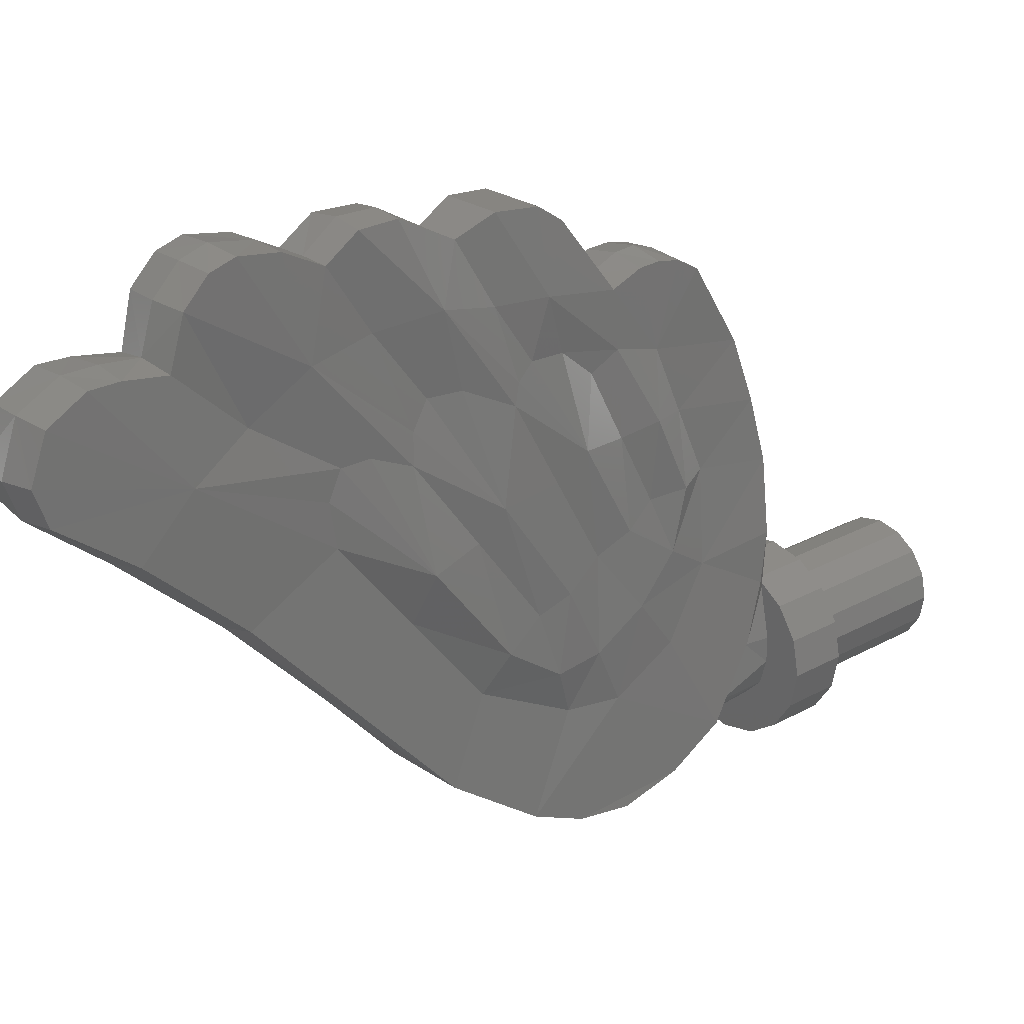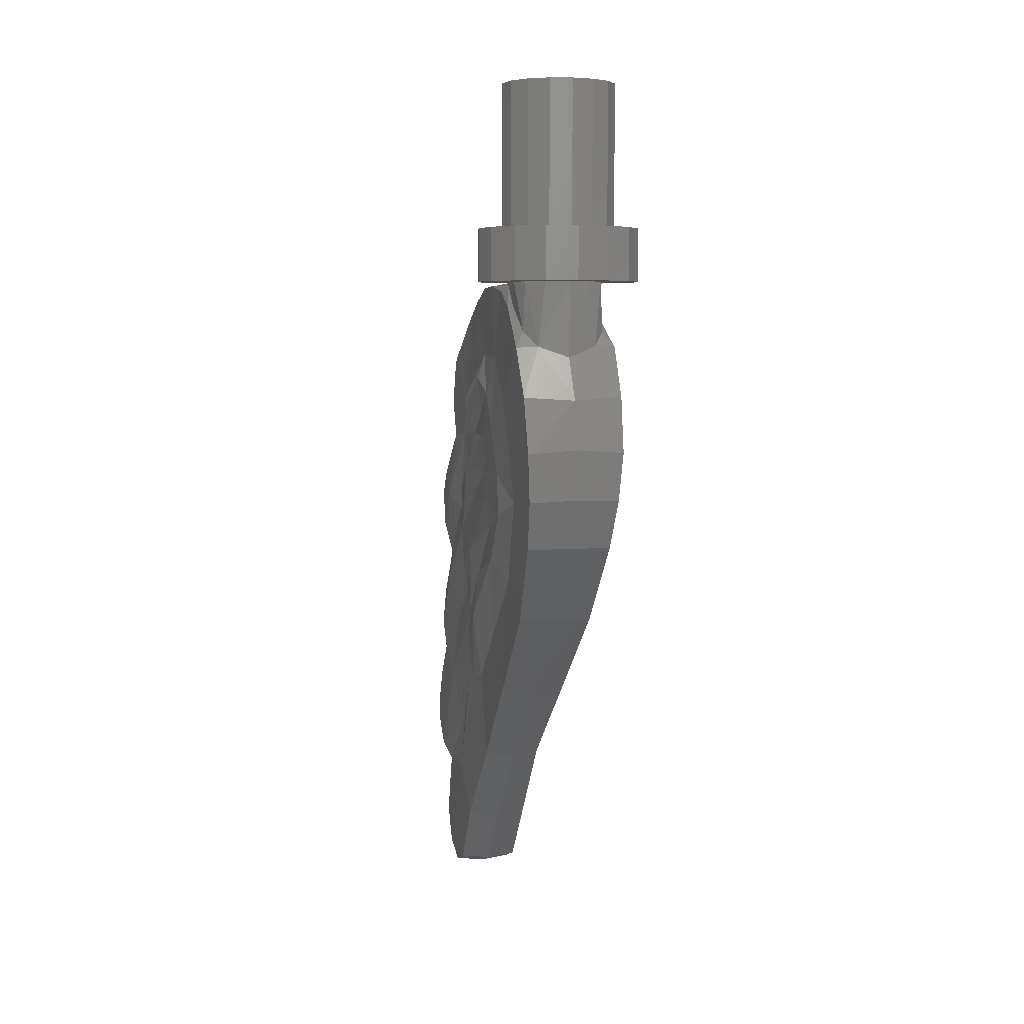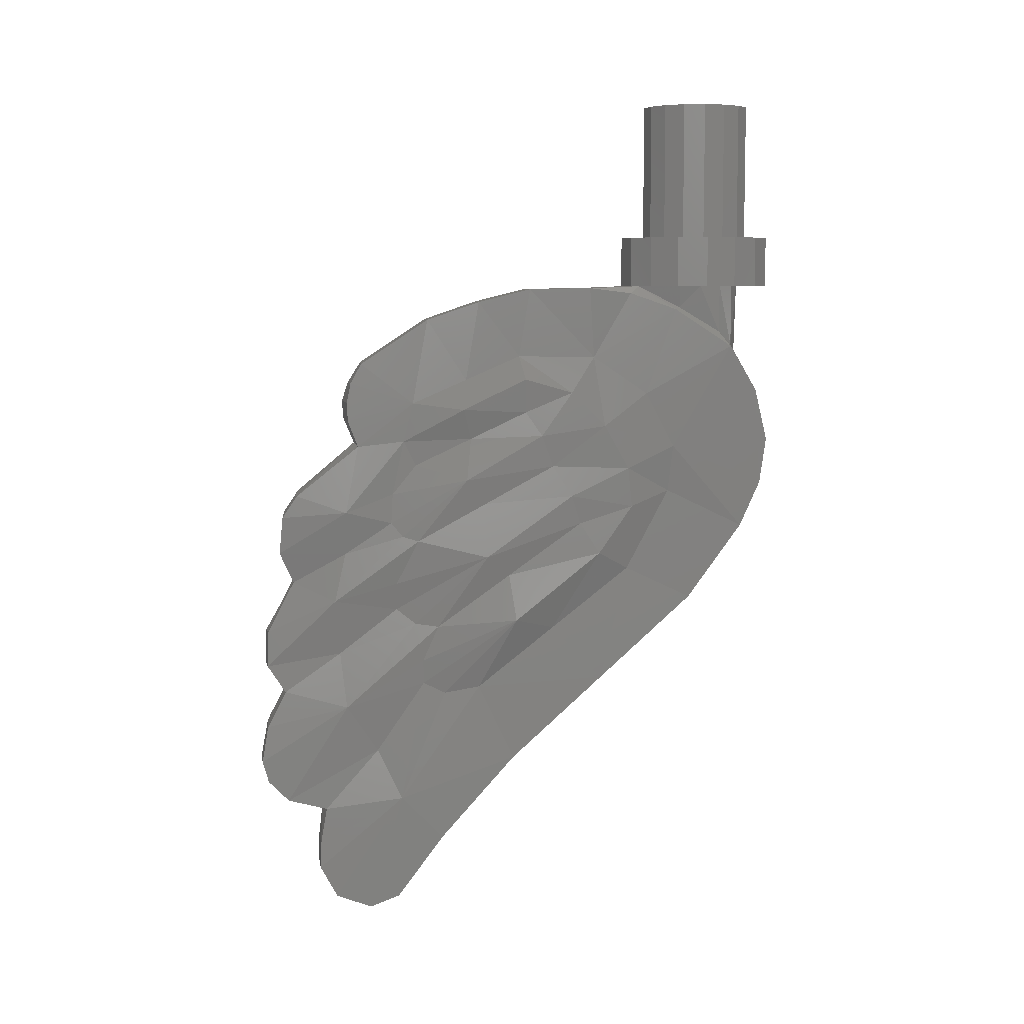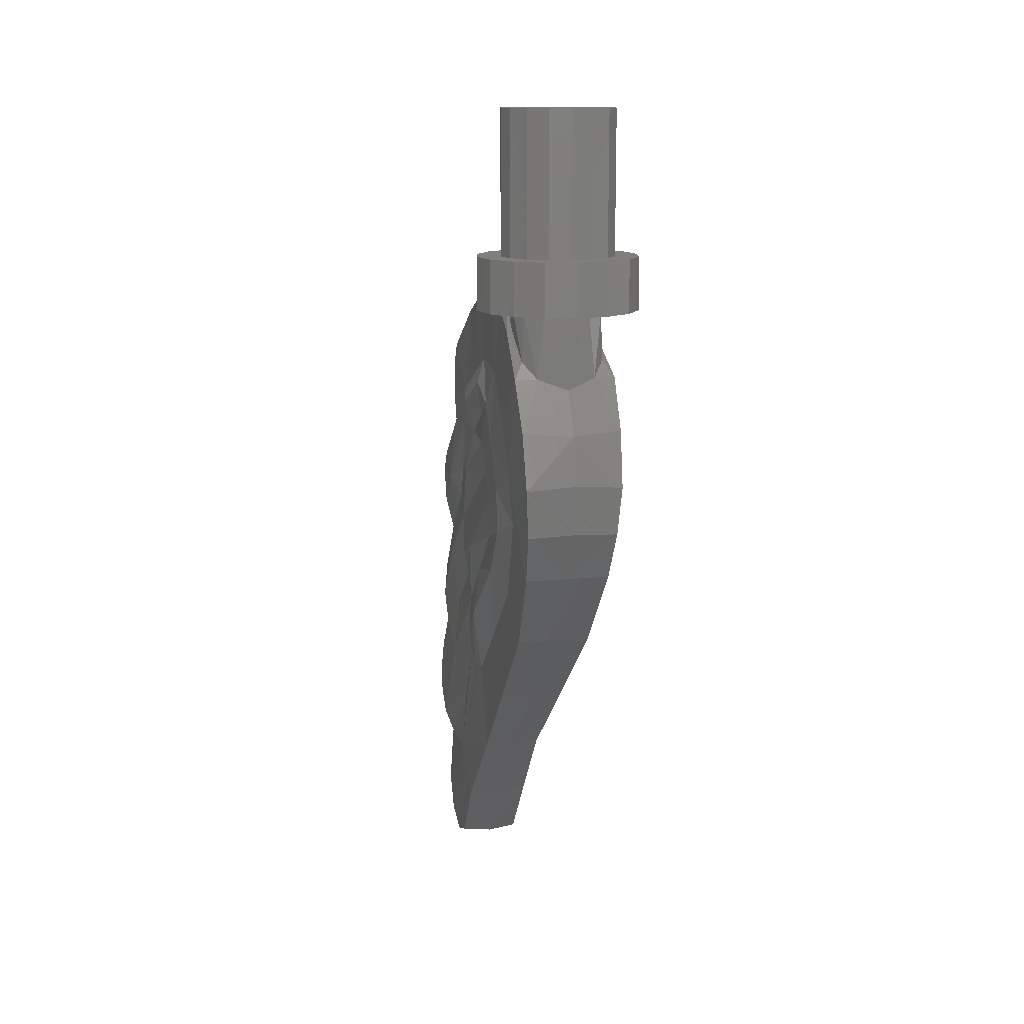
<metadata>
{"format":"stl","ext":"stl","renderer":"f3d","projection":"perspective","resolution":1024,"background":"white","views":[{"elev":24.8,"azim":48.0,"up":"+Z"},{"elev":5.8,"azim":167.0,"up":"+Y"},{"elev":7.1,"azim":84.6,"up":"+Y"},{"elev":13.0,"azim":167.3,"up":"+Y"}]}
</metadata>
<code>
# stl→obj: 290 verts, 544 faces
v 0.16 0 0
v 0.1478 0 -0.06123
v 0 0 0
v 0.1131 0 -0.1131
v 0.06123 0 -0.1478
v 0 0 -0.16
v -0.06123 0 -0.1478
v -0.1131 0 -0.1131
v -0.1478 0 -0.06123
v -0.16 0 -0
v -0.1478 0 0.06123
v -0.1131 0 0.1131
v -0.06123 0 0.1478
v -0 0 0.16
v 0.06123 0 0.1478
v 0.1131 0 0.1131
v 0.1478 0 0.06123
v 0.16 -0.4 0
v 0.1478 -0.4 -0.06123
v 0.1131 -0.4 -0.1131
v 0.06123 -0.4 -0.1478
v 0 -0.4 -0.16
v -0.06123 -0.4 -0.1478
v -0.1131 -0.4 -0.1131
v -0.1478 -0.4 -0.06123
v -0.16 -0.4 -0
v -0.1478 -0.4 0.06123
v -0.1131 -0.4 0.1131
v -0.06123 -0.4 0.1478
v -0 -0.4 0.16
v 0.06123 -0.4 0.1478
v 0.1131 -0.4 0.1131
v 0.1478 -0.4 0.06123
v 0.228 -0.4 0
v 0.2106 -0.4 -0.08725
v 0 -0.4 0
v 0.1612 -0.4 -0.1612
v 0.08725 -0.4 -0.2106
v 0 -0.4 -0.228
v -0.08725 -0.4 -0.2106
v -0.1612 -0.4 -0.1612
v -0.2106 -0.4 -0.08725
v -0.228 -0.4 -0
v -0.2106 -0.4 0.08725
v -0.1612 -0.4 0.1612
v -0.08725 -0.4 0.2106
v -0 -0.4 0.228
v 0.08725 -0.4 0.2106
v 0.1612 -0.4 0.1612
v 0.2106 -0.4 0.08725
v 0.228 -0.548 0
v 0.2106 -0.548 -0.08725
v 0.1612 -0.548 -0.1612
v 0.08725 -0.548 -0.2106
v 0 -0.548 -0.228
v -0.08725 -0.548 -0.2106
v -0.1612 -0.548 -0.1612
v -0.2106 -0.548 -0.08725
v -0.228 -0.548 -0
v -0.2106 -0.548 0.08725
v -0.1612 -0.548 0.1612
v -0.08725 -0.548 0.2106
v -0 -0.548 0.228
v 0.08725 -0.548 0.2106
v 0.1612 -0.548 0.1612
v 0.2106 -0.548 0.08725
v 0 -0.548 0
v 0 -2.197 1.183
v 0.086 -2.156 1.286
v 0 -2.164 1.29
v 0 -2.1 1.353
v 0.086 -2.094 1.348
v 0.0804 -2.188 1.168
v 0.086 -2.029 1.366
v 0 -2.033 1.373
v 0 -1.921 1.352
v 0.0798 -1.92 1.348
v 0.0736 -1.81 1.292
v 0 -1.808 1.294
v 0.0736 -1.727 1.346
v 0 -1.723 1.355
v 0.0652 -1.62 1.343
v 0 -1.624 1.352
v 0 -1.465 1.262
v 0.0568 -1.465 1.262
v 0 -1.259 1.293
v 0 -1.371 1.304
v 0.0736 -1.371 1.304
v 0.0812 -1.259 1.293
v 0 -1.191 1.252
v 0.0816 -1.193 1.249
v 0.0828 -1.04 1.058
v 0 -1.033 1.07
v 0.0828 -2.033 0.5768
v 0.0908 -2.285 0.8028
v 0 -2.296 0.7832
v 0 -2.041 0.5584
v 0 -2.483 0.9328
v 0.0872 -2.475 0.9424
v 0 -2.518 1.023
v 0.0872 -2.509 1.032
v 0.0936 -1.777 0.3
v 0 -1.781 0.2908
v 0 -2.292 1.194
v 0.084 -2.299 1.187
v 0 -2.376 1.194
v 0.0872 -2.376 1.189
v 0.0872 -2.47 1.138
v 0 -2.477 1.142
v 0.104 -1.52 0.0232
v 0 -1.52 0.0232
v 0 -1.293 -0.136
v 0.1188 -1.293 -0.136
v 0 -1.011 -0.216
v 0 -0.8758 -0.196
v 0.1356 -1.02 -0.2108
v 0.0968 -0.5568 0.5256
v 0.116 -0.554 0.342
v 0 -0.5556 0.342
v 0 -0.5568 0.5256
v 0 -0.548 0.2272
v 0.116 -0.5692 0.216
v 0.1008 -0.548 0.1884
v 0.1272 -0.618 0.0768
v 0.1152 -0.6128 0.0636
v 0.1144 -0.6868 -0.0608
v 0.142 -0.7316 -0.0936
v 0.0816 -0.7288 -0.1052
v 0.1388 -0.8672 -0.1742
v 0 -0.7584 -0.132
v 0.0868 -0.5964 0.6836
v 0 -0.5964 0.6836
v 0 -0.6504 0.8416
v 0.0768 -0.6504 0.8416
v 0 -0.7852 1.046
v 0.0828 -0.7852 1.046
v 0 -0.8436 1.086
v 0.0828 -0.8446 1.079
v 0 -0.902 1.106
v 0.0828 -0.904 1.091
v 0 -0.9564 1.102
v 0.0828 -0.961 1.089
v 0 -0.548 -0.138
v 0.0632 -0.548 -0.1096
v 0.1096 -0.548 -0.0632
v 0.1268 -0.548 0
v 0.1272 -0.548 0.0636
v 0.0656 -2.005 1.005
v 0.086 -1.861 1.1
v 0.0756 -1.789 0.8588
v 0.081 -1.716 0.8602
v 0.0864 -1.608 0.8128
v 0.0652 -1.692 1.12
v 0.0764 -1.599 0.884
v 0.0664 -1.554 0.9424
v 0.0896 -1.523 1.134
v 0.0818 -1.47 0.9418
v 0.0972 -1.336 0.874
v 0.0914 -1.322 0.9224
v 0.0856 -1.279 0.9572
v 0.0764 -1.375 1.1
v 0.0996 -1.244 1.097
v 0.0832 -1.025 0.9172
v 0.0852 -0.9072 0.888
v 0.0826 -1.189 0.9524
v 0.0796 -1.1 0.8796
v 0.0928 -2.155 0.93
v 0.0764 -1.804 0.6848
v 0.0844 -1.616 0.452
v 0.076 -1.821 0.7926
v 0.0928 -1.428 0.2188
v 0.1056 -1.182 0.0928
v 0.1216 -1.042 0.0796
v 0.1272 -1.157 -0.1938
v 0.1232 -0.8776 0.1656
v 0.11 -0.7656 0.3284
v 0.0912 -0.7628 0.5592
v 0.088 -0.8352 0.7236
v 0.1276 -1.585 0.57
v 0.102 -1.445 0.5912
v 0.1264 -1.376 0.3104
v 0.126 -1.229 0.2088
v 0.1276 -1.11 0.2212
v 0.128 -0.978 0.2948
v 0.1208 -0.8748 0.3972
v 0.1164 -0.8332 0.5408
v 0.1172 -1.282 0.3696
v 0.1232 -1.196 0.3964
v 0.1112 -1.104 0.4548
v 0.1156 -1.008 0.4892
v 0.1052 -0.9356 0.5392
v 0.12 -1.386 0.66
v 0.104 -1.22 0.6644
v 0.118 -1.144 0.7228
v 0.0924 -1.018 0.7092
v 0.118 -0.926 0.7316
v 0 -1.152 -0.1964
v -0.086 -2.156 1.286
v -0.086 -2.094 1.348
v -0.0804 -2.188 1.168
v -0.086 -2.029 1.366
v -0.0798 -1.92 1.348
v -0.0736 -1.81 1.292
v -0.0736 -1.727 1.346
v -0.0652 -1.62 1.343
v -0.0568 -1.465 1.262
v -0.0736 -1.371 1.304
v -0.0812 -1.259 1.293
v -0.0816 -1.193 1.249
v -0.0828 -1.04 1.058
v -0.0908 -2.285 0.8028
v -0.0828 -2.033 0.5768
v -0.0872 -2.475 0.9424
v -0.0872 -2.509 1.032
v -0.0936 -1.777 0.3
v -0.084 -2.299 1.187
v -0.0872 -2.376 1.189
v -0.0872 -2.47 1.138
v -0.104 -1.52 0.0232
v -0.1188 -1.293 -0.136
v -0.1356 -1.02 -0.2108
v -0.116 -0.554 0.342
v -0.0968 -0.5568 0.5256
v -0.1008 -0.548 0.1884
v -0.116 -0.5692 0.216
v -0.1272 -0.618 0.0768
v -0.1152 -0.6128 0.0636
v -0.1144 -0.6868 -0.0608
v -0.142 -0.7316 -0.0936
v -0.0816 -0.7288 -0.1052
v -0.1388 -0.8672 -0.1742
v -0.0868 -0.5964 0.6836
v -0.0768 -0.6504 0.8416
v -0.0828 -0.7852 1.046
v -0.0828 -0.8446 1.079
v -0.0828 -0.904 1.091
v -0.0828 -0.961 1.089
v -0.0632 -0.548 -0.1096
v -0.1096 -0.548 -0.0632
v -0.1268 -0.548 0
v -0.1272 -0.548 0.0636
v -0.086 -1.861 1.1
v -0.0656 -2.005 1.005
v -0.0756 -1.789 0.8588
v -0.0864 -1.608 0.8128
v -0.081 -1.716 0.8602
v -0.0652 -1.692 1.12
v -0.0764 -1.599 0.884
v -0.0664 -1.554 0.9424
v -0.0896 -1.523 1.134
v -0.0972 -1.336 0.874
v -0.0818 -1.47 0.9418
v -0.0914 -1.322 0.9224
v -0.0764 -1.375 1.1
v -0.0856 -1.279 0.9572
v -0.0996 -1.244 1.097
v -0.0832 -1.025 0.9172
v -0.0852 -0.9072 0.888
v -0.0826 -1.189 0.9524
v -0.0796 -1.1 0.8796
v -0.0928 -2.155 0.93
v -0.0764 -1.804 0.6848
v -0.0844 -1.616 0.452
v -0.076 -1.821 0.7926
v -0.0928 -1.428 0.2188
v -0.1056 -1.182 0.0928
v -0.1216 -1.042 0.0796
v -0.1272 -1.157 -0.1938
v -0.1232 -0.8776 0.1656
v -0.11 -0.7656 0.3284
v -0.0912 -0.7628 0.5592
v -0.088 -0.8352 0.7236
v -0.1276 -1.585 0.57
v -0.102 -1.445 0.5912
v -0.1264 -1.376 0.3104
v -0.126 -1.229 0.2088
v -0.1276 -1.11 0.2212
v -0.128 -0.978 0.2948
v -0.1208 -0.8748 0.3972
v -0.1164 -0.8332 0.5408
v -0.1172 -1.282 0.3696
v -0.1232 -1.196 0.3964
v -0.1112 -1.104 0.4548
v -0.1156 -1.008 0.4892
v -0.1052 -0.9356 0.5392
v -0.12 -1.386 0.66
v -0.104 -1.22 0.6644
v -0.118 -1.144 0.7228
v -0.0924 -1.018 0.7092
v -0.118 -0.926 0.7316
f 1 2 3
f 2 4 3
f 4 5 3
f 5 6 3
f 6 7 3
f 7 8 3
f 8 9 3
f 9 10 3
f 10 11 3
f 11 12 3
f 12 13 3
f 13 14 3
f 14 15 3
f 15 16 3
f 16 17 3
f 17 1 3
f 1 18 19
f 1 19 2
f 2 19 20
f 2 20 4
f 4 20 21
f 4 21 5
f 5 21 22
f 5 22 6
f 6 22 23
f 6 23 7
f 7 23 24
f 7 24 8
f 8 24 25
f 8 25 9
f 9 25 26
f 9 26 10
f 10 26 27
f 10 27 11
f 11 27 28
f 11 28 12
f 12 28 29
f 12 29 13
f 13 29 30
f 13 30 14
f 14 30 31
f 14 31 15
f 15 31 32
f 15 32 16
f 16 32 33
f 16 33 17
f 17 33 18
f 17 18 1
f 34 35 36
f 35 37 36
f 37 38 36
f 38 39 36
f 39 40 36
f 40 41 36
f 41 42 36
f 42 43 36
f 43 44 36
f 44 45 36
f 45 46 36
f 46 47 36
f 47 48 36
f 48 49 36
f 49 50 36
f 50 34 36
f 34 51 52
f 34 52 35
f 35 52 53
f 35 53 37
f 37 53 54
f 37 54 38
f 38 54 55
f 38 55 39
f 39 55 56
f 39 56 40
f 40 56 57
f 40 57 41
f 41 57 58
f 41 58 42
f 42 58 59
f 42 59 43
f 43 59 60
f 43 60 44
f 44 60 61
f 44 61 45
f 45 61 62
f 45 62 46
f 46 62 63
f 46 63 47
f 47 63 64
f 47 64 48
f 48 64 65
f 48 65 49
f 49 65 66
f 49 66 50
f 50 66 51
f 50 51 34
f 67 51 66
f 67 66 65
f 67 65 64
f 67 64 63
f 67 63 62
f 67 62 61
f 67 61 60
f 67 60 59
f 67 59 58
f 67 58 57
f 67 57 56
f 67 56 55
f 67 55 54
f 67 54 53
f 67 53 52
f 67 52 51
f 68 69 70
f 71 70 69
f 69 72 71
f 68 73 69
f 72 74 75
f 75 71 72
f 76 75 74
f 76 74 77
f 77 78 79
f 79 76 77
f 79 80 81
f 79 78 80
f 81 80 82
f 82 83 81
f 84 83 82
f 84 82 85
f 86 87 88
f 88 89 86
f 90 86 89
f 90 89 91
f 91 92 93
f 91 93 90
f 87 84 85
f 85 88 87
f 94 95 96
f 96 97 94
f 98 96 95
f 98 95 99
f 100 98 99
f 99 101 100
f 97 102 94
f 97 103 102
f 68 104 105
f 106 105 104
f 106 107 105
f 106 108 107
f 106 109 108
f 101 108 109
f 101 109 100
f 68 105 73
f 103 110 102
f 103 111 110
f 110 111 112
f 112 113 110
f 114 115 116
f 117 118 119
f 119 120 117
f 121 119 118
f 118 122 123
f 123 121 118
f 123 122 124
f 123 124 125
f 124 126 125
f 124 127 126
f 126 127 128
f 129 116 115
f 127 129 128
f 128 129 115
f 115 130 128
f 131 117 120
f 120 132 131
f 132 133 134
f 134 131 132
f 134 133 135
f 135 136 134
f 136 135 137
f 137 138 136
f 139 140 138
f 138 137 139
f 141 93 142
f 139 141 140
f 142 140 141
f 92 142 93
f 143 144 128
f 128 130 143
f 128 144 145
f 145 126 128
f 145 146 126
f 125 126 146
f 125 146 147
f 125 147 123
f 69 148 149
f 69 73 148
f 149 74 72
f 72 69 149
f 149 148 150
f 151 152 149
f 150 151 149
f 77 74 149
f 78 77 149
f 149 153 78
f 154 153 149
f 149 152 154
f 154 155 153
f 80 153 156
f 80 78 153
f 80 156 82
f 156 153 155
f 157 158 156
f 155 157 156
f 156 158 159
f 159 160 161
f 159 161 156
f 85 156 161
f 85 82 156
f 91 89 162
f 92 91 162
f 89 88 162
f 92 162 163
f 92 163 164
f 88 85 161
f 161 162 88
f 160 162 161
f 163 162 165
f 165 166 163
f 160 165 162
f 107 108 167
f 101 167 108
f 99 95 167
f 167 101 99
f 167 95 94
f 167 94 168
f 102 169 168
f 168 94 102
f 167 73 105
f 105 107 167
f 167 148 73
f 170 150 167
f 168 170 167
f 150 148 167
f 102 110 171
f 171 169 102
f 110 113 172
f 172 171 110
f 113 173 172
f 129 173 174
f 174 116 129
f 113 174 173
f 127 175 173
f 173 129 127
f 124 176 175
f 175 127 124
f 124 122 176
f 122 118 176
f 117 176 118
f 117 177 176
f 131 177 117
f 131 178 177
f 134 178 131
f 134 164 178
f 164 134 136
f 164 138 142
f 142 92 164
f 140 142 138
f 136 138 164
f 151 150 179
f 152 151 179
f 179 180 152
f 170 168 179
f 150 170 179
f 179 168 169
f 181 179 169
f 181 180 179
f 181 169 171
f 182 181 171
f 172 182 171
f 183 182 172
f 183 172 173
f 173 175 184
f 184 183 173
f 176 184 175
f 176 185 184
f 177 185 176
f 177 186 185
f 182 187 181
f 181 187 180
f 188 182 183
f 188 187 182
f 189 183 184
f 189 188 183
f 184 190 189
f 184 185 190
f 185 191 190
f 185 186 191
f 192 187 188
f 192 180 187
f 192 152 180
f 154 152 192
f 155 154 192
f 157 155 192
f 158 157 192
f 192 188 193
f 193 158 192
f 188 189 193
f 189 190 194
f 189 194 193
f 158 193 194
f 159 158 194
f 160 159 194
f 165 160 194
f 166 165 194
f 194 195 166
f 190 195 194
f 190 191 195
f 191 196 195
f 195 196 163
f 196 164 163
f 196 178 164
f 195 163 166
f 186 178 196
f 191 186 196
f 186 177 178
f 174 113 112
f 112 197 174
f 197 114 116
f 197 116 174
f 70 198 68
f 198 70 71
f 71 199 198
f 198 200 68
f 75 201 199
f 199 71 75
f 201 75 76
f 202 201 76
f 79 203 202
f 202 76 79
f 81 204 79
f 204 203 79
f 205 204 81
f 81 83 205
f 205 83 84
f 206 205 84
f 207 87 86
f 86 208 207
f 208 86 90
f 209 208 90
f 93 210 209
f 90 93 209
f 206 84 87
f 87 207 206
f 96 211 212
f 212 97 96
f 211 96 98
f 213 211 98
f 213 98 100
f 100 214 213
f 212 215 97
f 215 103 97
f 216 104 68
f 104 216 106
f 216 217 106
f 217 218 106
f 218 109 106
f 109 218 214
f 100 109 214
f 200 216 68
f 215 219 103
f 219 111 103
f 112 111 219
f 219 220 112
f 221 115 114
f 119 222 223
f 223 120 119
f 222 119 121
f 224 225 222
f 222 121 224
f 226 225 224
f 227 226 224
f 227 228 226
f 228 229 226
f 230 229 228
f 115 221 231
f 230 231 229
f 115 231 230
f 230 130 115
f 120 223 232
f 232 132 120
f 233 133 132
f 132 232 233
f 135 133 233
f 233 234 135
f 137 135 234
f 234 235 137
f 235 236 139
f 139 137 235
f 237 93 141
f 236 141 139
f 141 236 237
f 93 237 210
f 230 238 143
f 143 130 230
f 239 238 230
f 230 228 239
f 228 240 239
f 240 228 227
f 241 240 227
f 224 241 227
f 242 243 198
f 243 200 198
f 199 201 242
f 242 198 199
f 244 243 242
f 242 245 246
f 242 246 244
f 242 201 202
f 242 202 203
f 203 247 242
f 242 247 248
f 248 245 242
f 247 249 248
f 250 247 204
f 247 203 204
f 205 250 204
f 249 247 250
f 250 251 252
f 250 252 249
f 253 251 250
f 254 255 253
f 250 254 253
f 254 250 206
f 250 205 206
f 256 208 209
f 256 209 210
f 256 207 208
f 257 256 210
f 258 257 210
f 254 206 207
f 207 256 254
f 254 256 255
f 259 256 257
f 257 260 259
f 256 259 255
f 261 218 217
f 218 261 214
f 261 211 213
f 213 214 261
f 212 211 261
f 262 212 261
f 262 263 215
f 215 212 262
f 216 200 261
f 261 217 216
f 200 243 261
f 261 244 264
f 261 264 262
f 261 243 244
f 265 219 215
f 215 263 265
f 266 220 219
f 219 265 266
f 266 267 220
f 268 267 231
f 231 221 268
f 267 268 220
f 267 269 229
f 229 231 267
f 269 270 226
f 226 229 269
f 270 225 226
f 270 222 225
f 222 270 223
f 270 271 223
f 223 271 232
f 271 272 232
f 232 272 233
f 272 258 233
f 234 233 258
f 237 235 258
f 258 210 237
f 235 237 236
f 258 235 234
f 273 244 246
f 273 246 245
f 245 274 273
f 273 262 264
f 273 264 244
f 263 262 273
f 263 273 275
f 273 274 275
f 265 263 275
f 265 275 276
f 265 276 266
f 266 276 277
f 267 266 277
f 278 269 267
f 267 277 278
f 269 278 270
f 278 279 270
f 270 279 271
f 279 280 271
f 275 281 276
f 274 281 275
f 277 276 282
f 276 281 282
f 278 277 283
f 277 282 283
f 283 284 278
f 284 279 278
f 284 285 279
f 285 280 279
f 282 281 286
f 281 274 286
f 274 245 286
f 286 245 248
f 286 248 249
f 286 249 252
f 286 252 251
f 287 282 286
f 286 251 287
f 287 283 282
f 288 284 283
f 287 288 283
f 288 287 251
f 288 251 253
f 288 253 255
f 288 255 259
f 288 259 260
f 260 289 288
f 288 289 284
f 289 285 284
f 289 290 285
f 257 290 289
f 257 258 290
f 258 272 290
f 260 257 289
f 290 272 280
f 290 280 285
f 272 271 280
f 112 220 268
f 268 197 112
f 221 114 197
f 268 221 197

</code>
